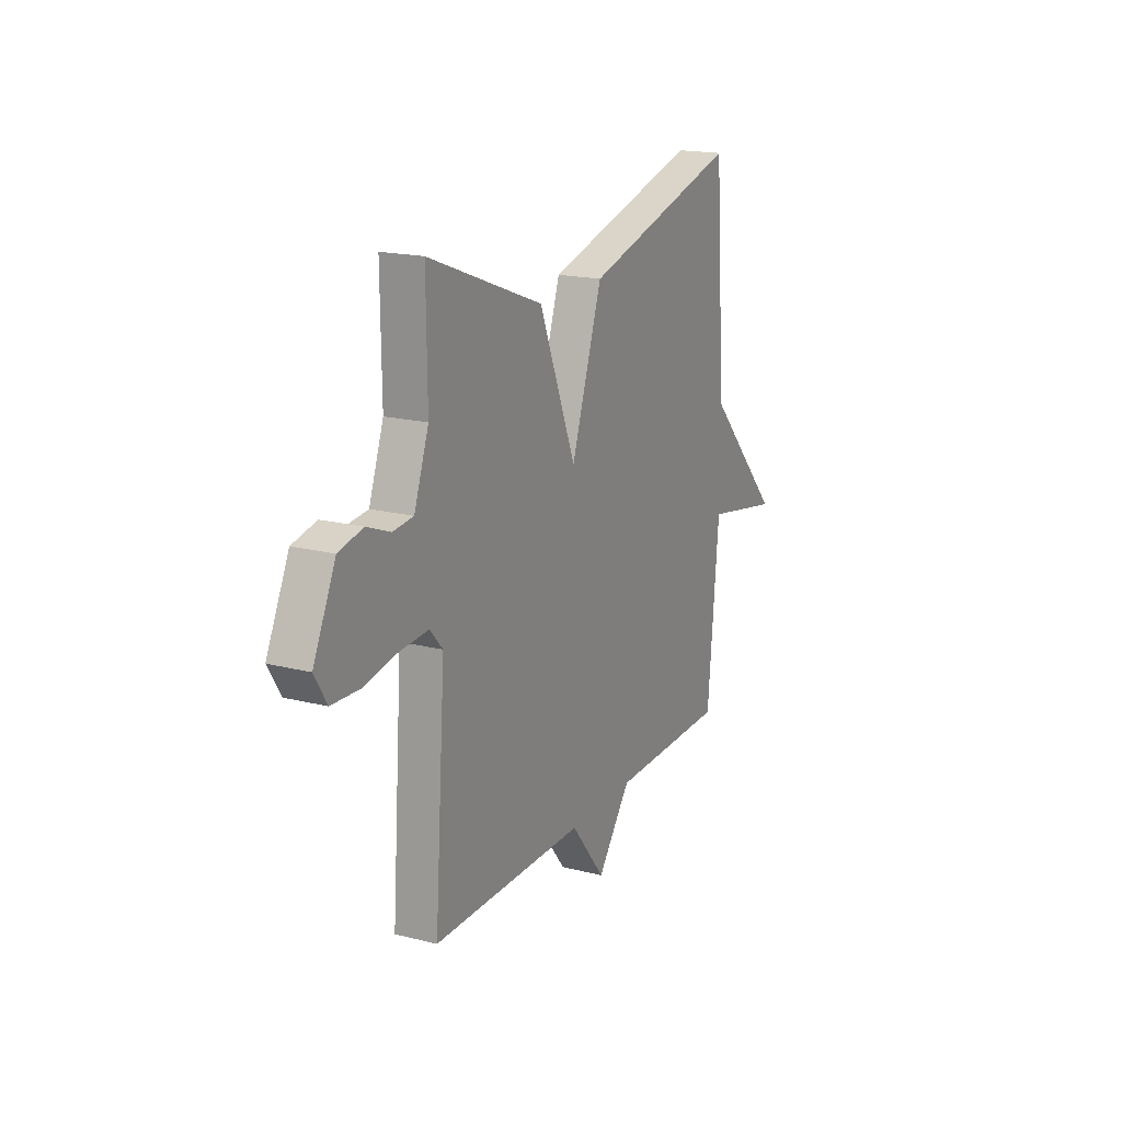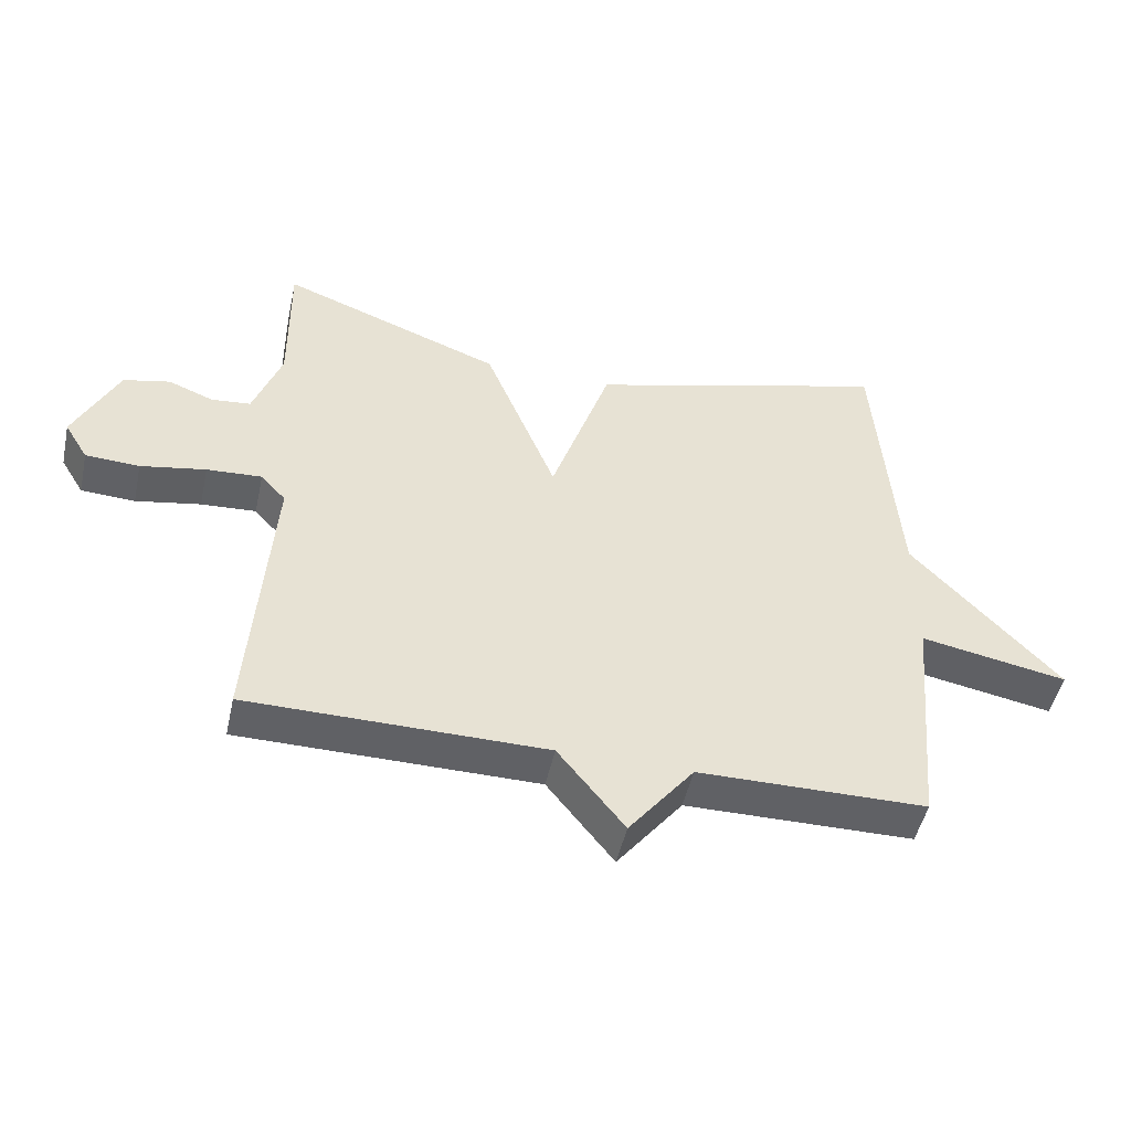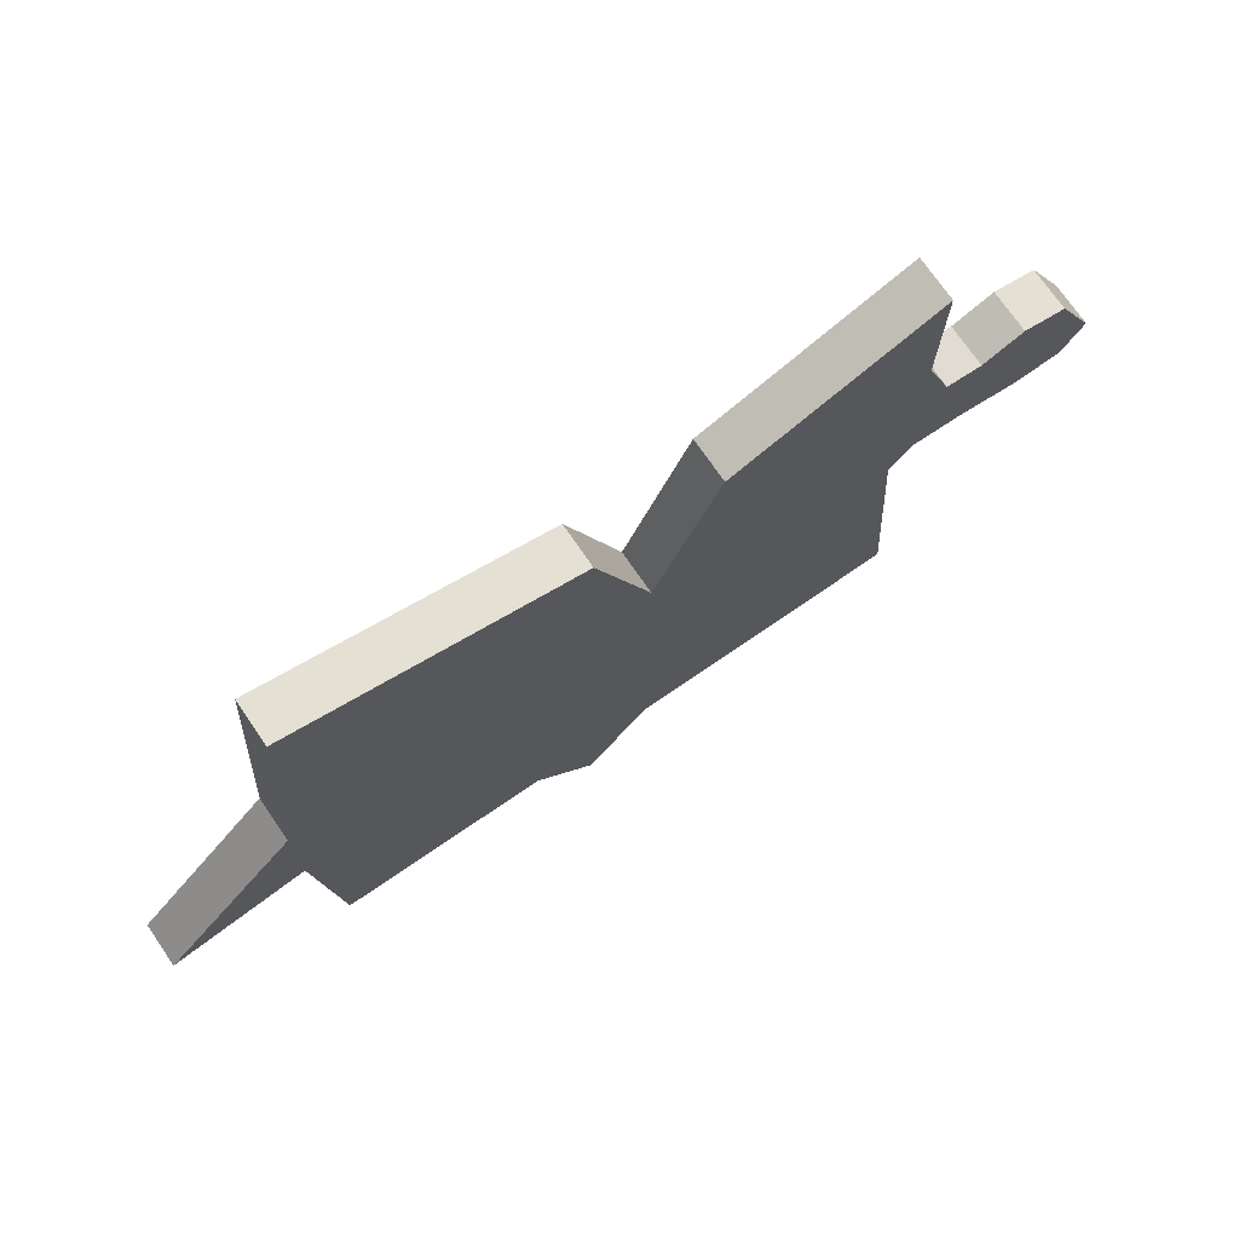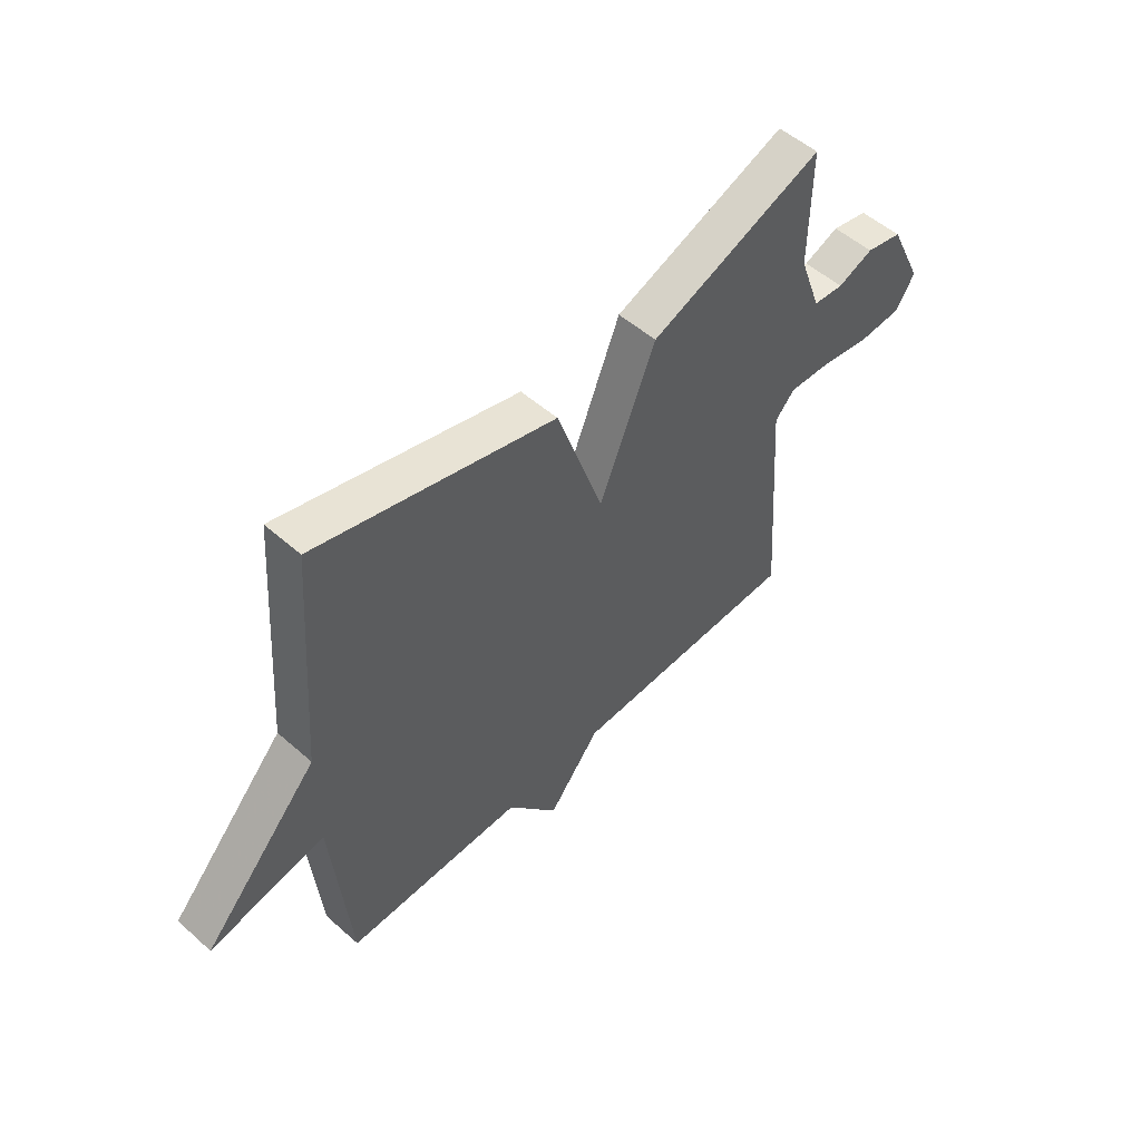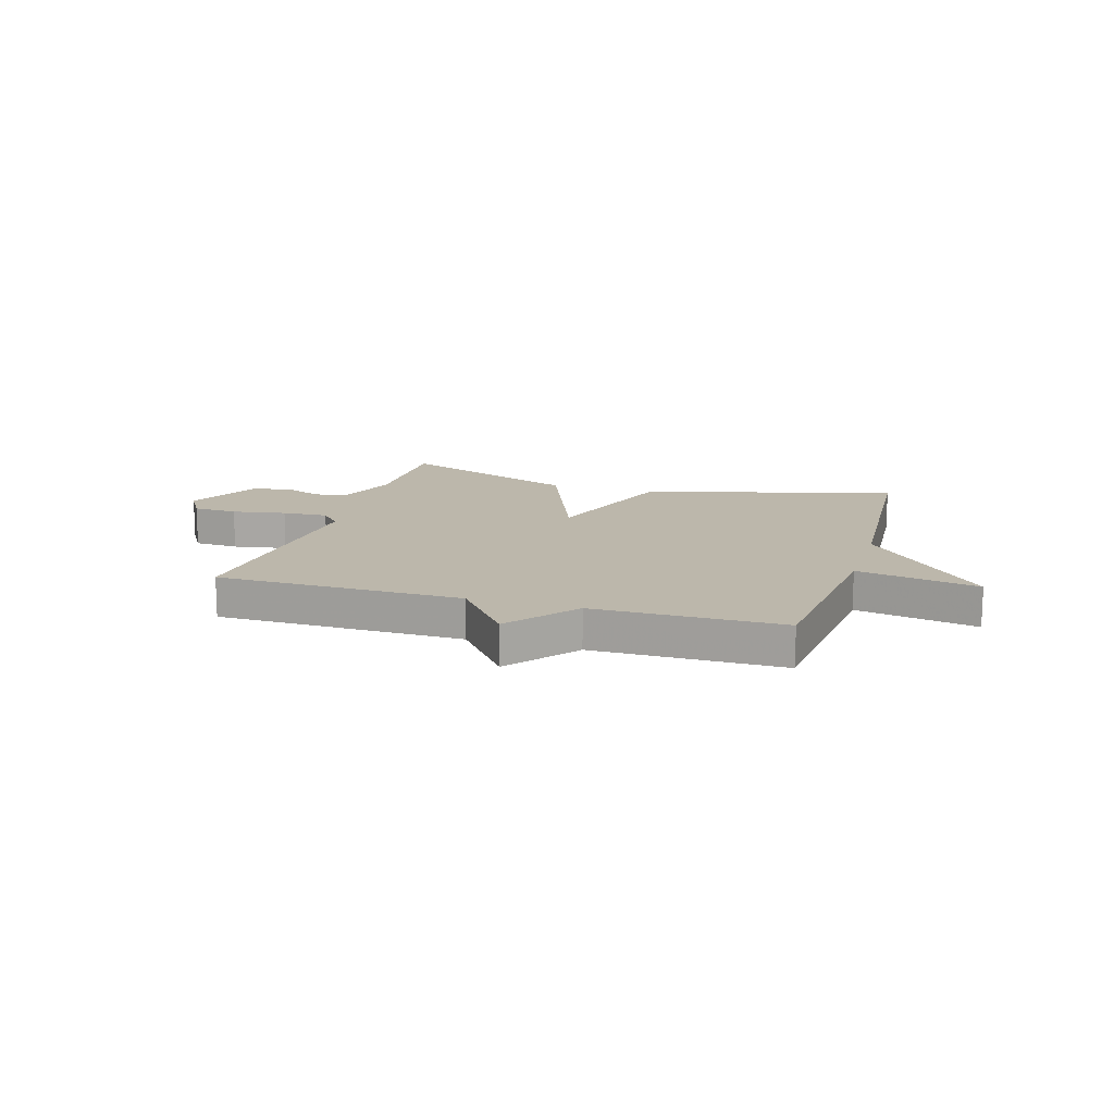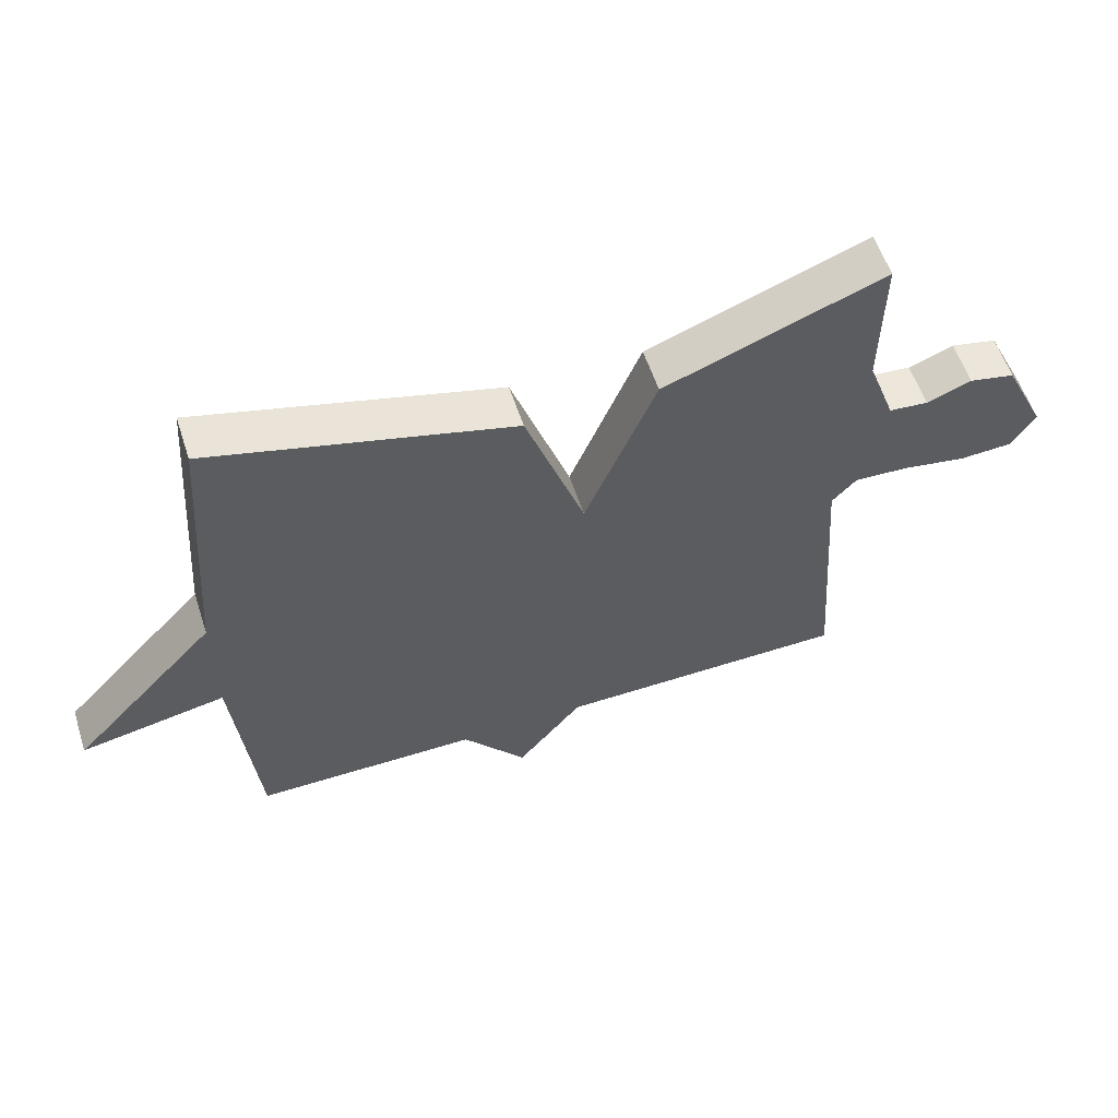
<metadata>
{"format":"obj","ext":"obj","renderer":"f3d","projection":"perspective","resolution":1024,"background":"white","views":[{"elev":18.2,"azim":116.2,"up":"+Z"},{"elev":-48.9,"azim":167.6,"up":"+Z"},{"elev":73.2,"azim":-34.5,"up":"+Z"},{"elev":52.7,"azim":-46.6,"up":"+Z"},{"elev":14.3,"azim":-162.9,"up":"+Y"},{"elev":58.1,"azim":-18.1,"up":"+Z"}]}
</metadata>
<code>
v 0.5 0.07 -0.5
v 0.047 0.07 -0.503
v -0.054 0.07 -0.63
v -0.153 0.07 -0.503
v -0.5 0.07 -0.5
v -0.533 0.07 -0.138
v -0.757 0.07 -0.18
v -0.533 0.07 0.062
v -0.5 0.07 0.5
v -0.038 0.07 0.372
v 0.053 0.07 0.103
v 0.162 0.07 0.372
v 0.5 0.07 0.5
v 0.498 0.07 0.275
v 0.541 0.07 0.156
v 0.601 0.07 0.15
v 0.67 0.07 0.177
v 0.741 0.07 0.161
v 0.807 0.07 0.023
v 0.771 0.07 -0.036
v 0.689 0.07 -0.04
v 0.59 0.07 -0.022
v 0.506 0.07 -0.017
v 0.468 0.07 -0.059
v 0.5 0 -0.5
v 0.047 0 -0.503
v -0.054 0 -0.63
v -0.153 0 -0.503
v -0.5 0 -0.5
v -0.533 0 -0.138
v -0.757 0 -0.18
v -0.533 0 0.062
v -0.5 0 0.5
v -0.038 0 0.372
v 0.053 0 0.103
v 0.162 0 0.372
v 0.5 0 0.5
v 0.498 0 0.275
v 0.541 0 0.156
v 0.601 0 0.15
v 0.67 0 0.177
v 0.741 0 0.161
v 0.807 0 0.023
v 0.771 0 -0.036
v 0.689 0 -0.04
v 0.59 0 -0.022
v 0.506 0 -0.017
v 0.468 0 -0.059
f 20 21 22
f 19 20 22
f 18 19 22
f 17 18 22
f 16 17 22
f 15 16 22 23
f 14 15 23 24
f 13 14 24
f 12 13 24
f 11 12 24
f 8 9 10 11
f 6 7 8 11
f 24 1 2
f 11 24 2
f 6 11 2
f 5 6 2
f 4 5 2
f 2 3 4
f 46 45 44
f 46 44 43
f 46 43 42
f 46 42 41
f 46 41 40
f 47 46 40 39
f 48 47 39 38
f 48 38 37
f 48 37 36
f 48 36 35
f 35 34 33 32
f 35 32 31 30
f 26 25 48
f 26 48 35
f 26 35 30
f 26 30 29
f 26 29 28
f 28 27 26
f 1 25 26 2
f 2 26 27 3
f 3 27 28 4
f 4 28 29 5
f 5 29 30 6
f 6 30 31 7
f 7 31 32 8
f 8 32 33 9
f 9 33 34 10
f 10 34 35 11
f 11 35 36 12
f 12 36 37 13
f 13 37 38 14
f 14 38 39 15
f 15 39 40 16
f 16 40 41 17
f 17 41 42 18
f 18 42 43 19
f 19 43 44 20
f 20 44 45 21
f 21 45 46 22
f 22 46 47 23
f 23 47 48 24
f 24 48 25 1

</code>
